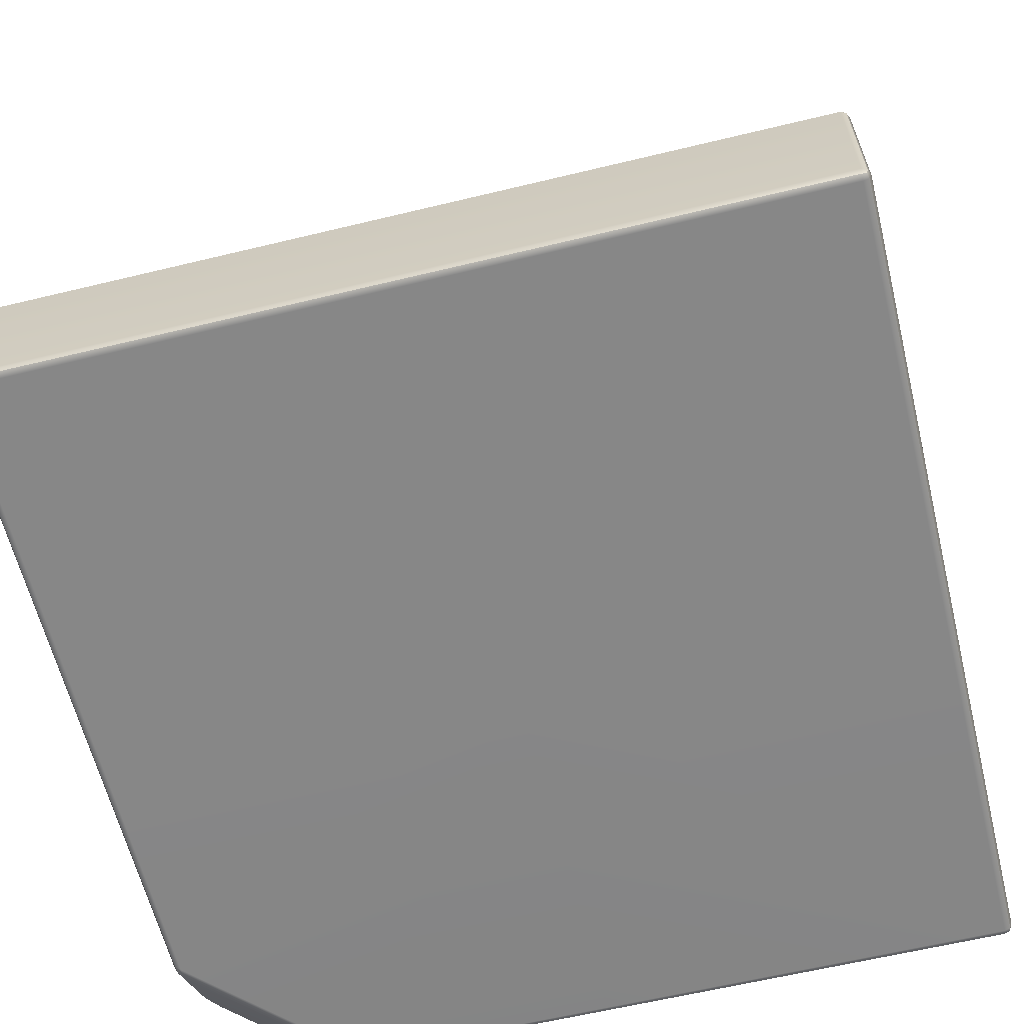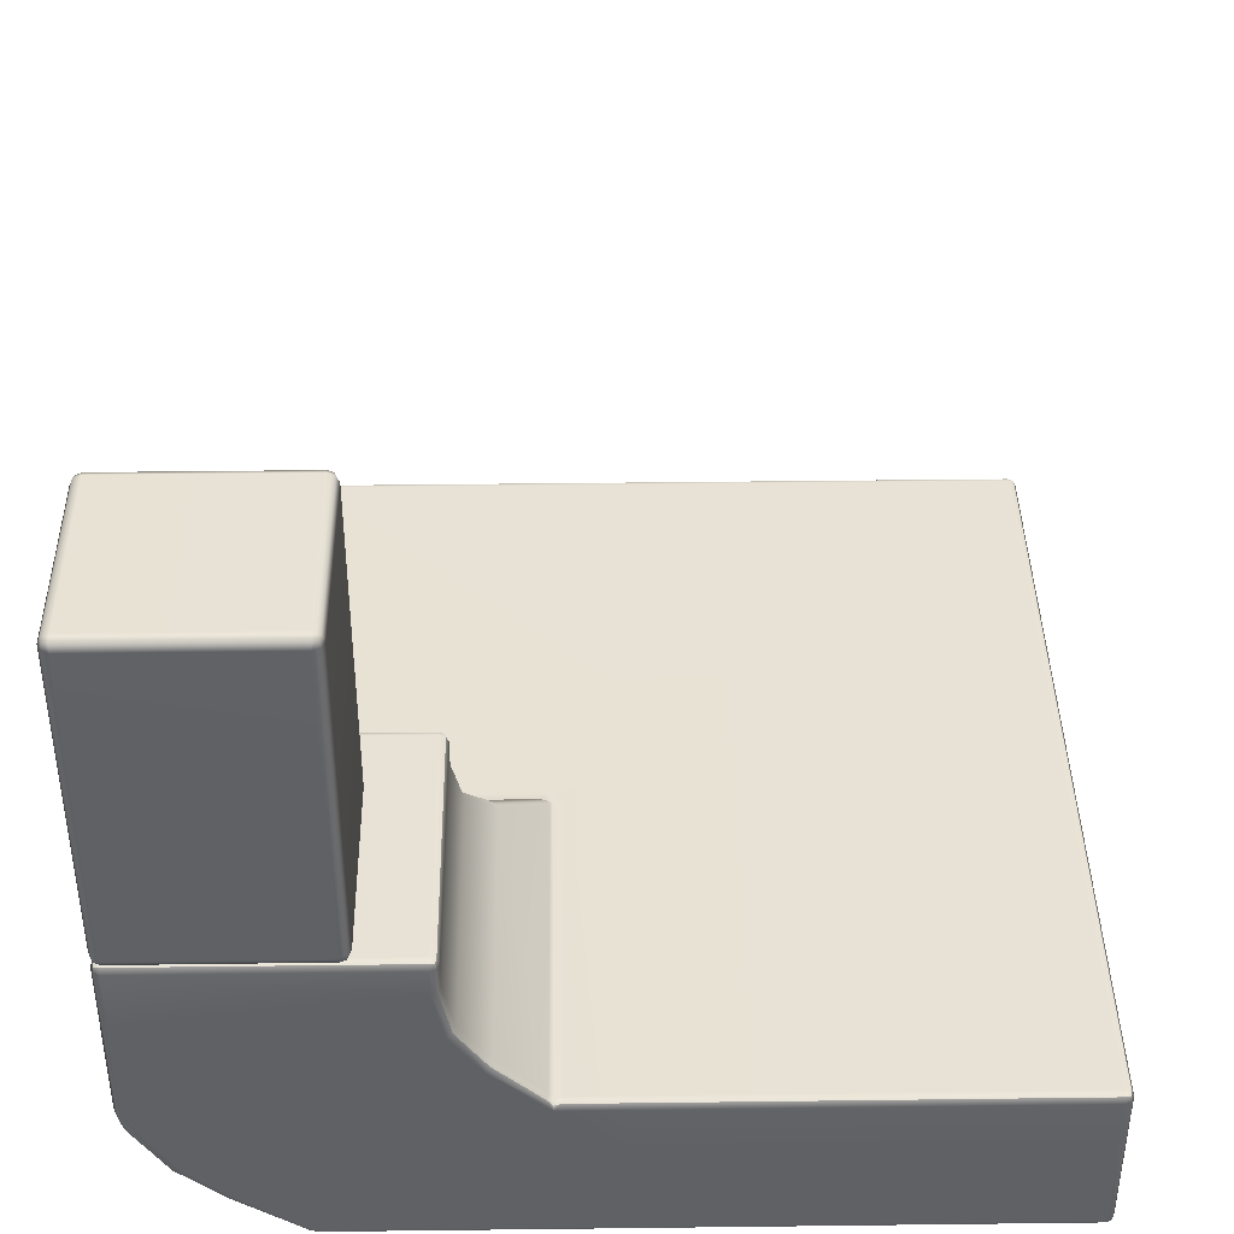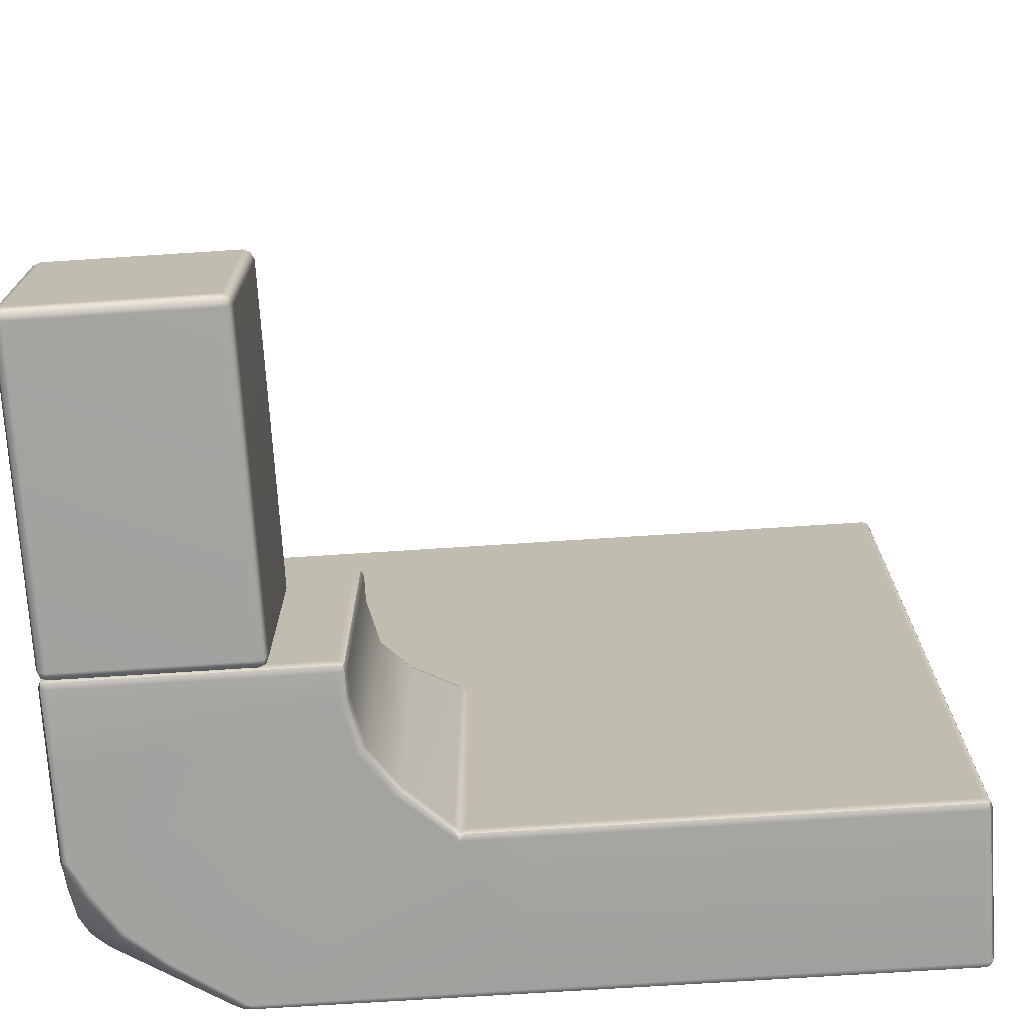
<metadata>
{"format":"obj","ext":"obj","renderer":"f3d","projection":"perspective","resolution":1024,"background":"white","views":[{"elev":-62.2,"azim":-76.2,"up":"+Y"},{"elev":40.1,"azim":179.1,"up":"+Y"},{"elev":-72.8,"azim":-176.3,"up":"+Z"}]}
</metadata>
<code>
g ENV_InnerCornerTaperWall_HP_MO
v 4.981 -0.05083 -4.981
v 4.98 -0.0418 -4.98
v 4.992 -0.07827 -4.957
v 5 -0.05083 -4.952
v 5 -0.2384 -4.848
v 4.992 -0.2527 -4.882
v 4.992 -0.4959 -4.723
v 5 -0.4753 -4.691
v 4.991 -0.6942 -4.494
v 5 -0.05059 -2.849
v 5 -0.6708 -4.467
v 5 -0.9506 -4.057
v 4.991 -0.96 -4.098
v 4.981 -0.9814 -4.073
v 4.984 -0.9818 -4.037
v 5 -0.9503 -2.5
v 4.984 -0.9837 -2.5
v 4.985 -0.9854 -0.05034
v 5 -0.9498 -0.05034
v 4.979 -0.9788 -0.02131
v 4.985 -0.9498 -0.01473
v 4.985 -0.05034 -0.01473
v 5 -0.05059 -2.5
v 5 -0.05034 -0.05034
v 4.979 -0.02131 -0.02131
v 4.985 -0.01473 -0.05034
v 4.985 -0.01497 -2.5
v 4.985 -0.01521 -2.812
v 4.985 -0.02814 -2.849
v 4.985 0.01174 -2.881
v 5 0.2363 -3.176
v 4.985 0.26 -3.15
v 4.985 0.5011 -3.321
v 5 0.4865 -3.355
v 5 0.4865 -4.951
v 4.983 0.4865 -4.983
v 5 0.7871 -3.418
v 4.985 0.7908 -3.382
v 5 0.9496 -4.95
v 4.985 0.9496 -4.985
v 4.979 0.9786 -4.979
v 4.985 0.9852 -4.95
v 5 0.9496 -3.418
v 4.985 0.9496 -3.382
v 4.985 0.9852 -3.418
v 4.979 0.9786 -3.388
v 4.992 -0.07827 -4.957
v 4.98 -0.0418 -4.98
v 4.957 -0.07827 -4.992
v 4.968 -0.1405 -4.968
v 4.992 -0.2527 -4.882
v 4.882 -0.2527 -4.992
v 4.971 -0.2577 -4.913
v 4.913 -0.2577 -4.971
v 4.969 -0.5033 -4.754
v 4.992 -0.4959 -4.723
v 4.754 -0.5033 -4.969
v 4.723 -0.4959 -4.992
v 4.966 -0.703 -4.525
v 4.991 -0.6942 -4.494
v 4.525 -0.7028 -4.966
v 4.494 -0.6941 -4.991
v 4.137 -0.9693 -4.963
v 4.099 -0.959 -4.991
v 4.963 -0.9703 -4.137
v 4.991 -0.96 -4.098
v 4.955 -0.992 -4.096
v 4.981 -0.9814 -4.073
v 4.096 -0.9911 -4.955
v 4.073 -0.9804 -4.981
v 4.95 -0.9995 -4.053
v 4.984 -0.9818 -4.037
v 4.053 -0.9987 -4.951
v 4.037 -0.981 -4.984
v 4.95 -0.9999 -2.5
v 4.984 -0.9837 -2.5
v 2.5 -0.9987 -4.95
v 2.5 -0.9825 -4.984
v 0.05034 -0.9839 -4.985
v 2.5 -0.9994 -2.5
v 4.95 -1 -0.05034
v 4.985 -0.9854 -0.05034
v 4.979 -0.9788 -0.02131
v 4.95 -0.9854 -0.01473
v 2.5 -1 -0.05034
v 2.5 -0.9854 -0.01473
v 0.05034 -0.9987 -4.95
v 0.02131 -0.9773 -4.979
v 0.01473 -0.9839 -4.95
v 0.01473 -0.9846 -2.5
v 0.05034 -0.9994 -2.5
v 0.01473 -0.9854 -0.05034
v 0.05034 -1 -0.05034
v 0.05034 -0.9854 -0.01473
v 0.02131 -0.9788 -0.02131
v 4.957 -0.07827 -4.992
v 4.98 -0.0418 -4.98
v 4.981 -0.05083 -4.981
v 4.952 -0.05083 -5
v 4.983 0.4865 -4.983
v 4.848 -0.2384 -5
v 4.882 -0.2527 -4.992
v 4.723 -0.4959 -4.992
v 4.691 -0.4753 -5
v 4.494 -0.6941 -4.991
v 2.849 -0.05083 -5
v 4.467 -0.6707 -5
v 4.057 -0.9498 -5
v 4.099 -0.959 -4.991
v 4.073 -0.9804 -4.981
v 4.037 -0.981 -4.984
v 2.5 -0.949 -5
v 2.5 -0.9825 -4.984
v 4.951 0.4865 -5
v 4.985 0.9496 -4.985
v 0.05034 -0.9483 -5
v 0.05034 -0.9839 -4.985
v 0.02131 -0.9773 -4.979
v 0.01473 -0.9483 -4.985
v 0.05034 -0.05083 -5
v 0.01473 -0.05083 -4.985
v 0.02131 -0.0218 -4.979
v 0.05034 -0.01521 -4.985
v 2.5 -0.05083 -5
v 2.5 -0.01521 -4.985
v 2.812 -0.01521 -4.985
v 2.849 -0.02814 -4.985
v 2.881 0.01174 -4.985
v 3.176 0.2363 -5
v 3.15 0.26 -4.985
v 3.321 0.5011 -4.985
v 3.355 0.4865 -5
v 3.418 0.7871 -5
v 3.382 0.7908 -4.985
v 4.95 0.9496 -5
v 4.979 0.9786 -4.979
v 4.95 0.9852 -4.985
v 3.418 0.9852 -4.985
v 3.418 0.9496 -5
v 3.382 0.9496 -4.985
v 3.388 0.9786 -4.979
v 2.849 -0.02814 -4.985
v 2.881 0.01174 -4.985
v 2.843 -0.01338 -4.95
v 2.875 0.0265 -4.95
v 3.15 0.26 -4.985
v 2.871 0.02321 -2.922
v 2.841 -0.01424 -2.9
v 2.885 0.02199 -2.885
v 2.859 -0.0146 -2.859
v 2.9 -0.01424 -2.841
v 2.922 0.02321 -2.871
v 4.95 -0.01338 -2.843
v 3.153 0.2697 -3.153
v 3.138 0.2697 -3.189
v 3.138 0.2697 -4.95
v 3.307 0.5071 -4.95
v 3.321 0.5011 -4.985
v 3.382 0.7908 -4.985
v 3.306 0.5076 -3.357
v 3.321 0.5076 -3.321
v 3.382 0.7922 -3.382
v 3.189 0.2697 -3.138
v 3.321 0.5076 -3.321
v 3.367 0.7924 -4.95
v 3.382 0.9496 -4.985
v 3.367 0.7922 -3.418
v 3.367 0.9496 -3.418
v 3.382 0.9496 -3.382
v 3.388 0.9786 -3.388
v 3.382 0.9852 -3.418
v 3.367 0.9496 -4.95
v 3.388 0.9786 -4.979
v 3.382 0.9852 -4.95
v 3.357 0.5076 -3.306
v 3.382 0.7922 -3.382
v 3.418 0.7922 -3.367
v 3.382 0.9496 -3.382
v 3.418 0.9496 -3.367
v 3.388 0.9786 -3.388
v 3.418 0.9852 -3.382
v 4.95 0.9852 -3.382
v 4.95 0.9496 -3.367
v 4.979 0.9786 -3.388
v 4.985 0.9496 -3.382
v 4.95 0.7924 -3.367
v 4.985 0.7908 -3.382
v 4.95 0.5071 -3.307
v 4.985 0.5011 -3.321
v 4.985 0.26 -3.15
v 4.95 0.2697 -3.138
v 4.95 0.0265 -2.875
v 4.985 0.01174 -2.881
v 4.985 -0.02814 -2.849
v 2.849 -0.02814 -4.985
v 2.843 -0.01338 -4.95
v 2.812 -0.01521 -4.985
v 2.806 -0.0004549 -4.95
v 2.841 -0.01424 -2.9
v 2.5 -0.01521 -4.985
v 2.803 -0.0004549 -2.887
v 2.859 -0.0146 -2.859
v 2.5 -0.0004549 -4.95
v 2.5 -0.0002112 -2.5
v 2.831 -0.0004549 -2.831
v 2.887 -0.0004549 -2.803
v 2.9 -0.01424 -2.841
v 0.05034 -0.0004549 -4.95
v 0.05034 -0.01521 -4.985
v 0.02131 -0.0218 -4.979
v 0.01473 -0.01521 -4.95
v 0.05034 -0.0002112 -2.5
v 0.01473 -0.01497 -2.5
v 0.05034 3.29e-05 -0.05034
v 0.01473 -0.01473 -0.05034
v 0.02131 -0.02131 -0.02131
v 0.05034 -0.01473 -0.01473
v 2.5 3.29e-05 -0.05034
v 2.5 -0.01473 -0.01473
v 4.95 3.29e-05 -0.05034
v 4.95 -0.01473 -0.01473
v 4.979 -0.02131 -0.02131
v 4.985 -0.01473 -0.05034
v 4.95 -0.0002112 -2.5
v 4.985 -0.01497 -2.5
v 4.95 -0.0004549 -2.806
v 4.985 -0.01521 -2.812
v 4.95 -0.01338 -2.843
v 4.985 -0.02814 -2.849
v 0.01473 -0.9839 -4.95
v 0.02131 -0.9773 -4.979
v -3.29e-05 -0.9483 -4.95
v 0.01473 -0.9483 -4.985
v 0.01473 -0.05083 -4.985
v -3.29e-05 -0.949 -2.5
v 0.01473 -0.9846 -2.5
v -3.29e-05 -0.05083 -4.95
v 0.02131 -0.0218 -4.979
v 0.01473 -0.01521 -4.95
v 0.01473 -0.01497 -2.5
v -3.29e-05 -0.05059 -2.5
v 0.01473 -0.01473 -0.05034
v -3.29e-05 -0.05034 -0.05034
v 0.02131 -0.02131 -0.02131
v 0.01473 -0.05034 -0.01473
v 0.01473 -0.9498 -0.01473
v -3.29e-05 -0.9498 -0.05034
v 0.01473 -0.9854 -0.05034
v 0.02131 -0.9788 -0.02131
v 3.418 0.9852 -3.382
v 3.388 0.9786 -3.388
v 3.418 1 -3.418
v 3.382 0.9852 -3.418
v 3.382 0.9852 -4.95
v 4.95 1 -3.418
v 4.95 0.9852 -3.382
v 4.979 0.9786 -3.388
v 4.985 0.9852 -3.418
v 4.95 1 -4.95
v 4.985 0.9852 -4.95
v 4.979 0.9786 -4.979
v 4.95 0.9852 -4.985
v 3.418 1 -4.95
v 3.388 0.9786 -4.979
v 3.418 0.9852 -4.985
v 4.95 -0.01473 -0.01473
v 4.979 -0.02131 -0.02131
v 4.95 -0.05034 3.29e-05
v 4.985 -0.05034 -0.01473
v 4.985 -0.9498 -0.01473
v 2.5 -0.05034 3.29e-05
v 2.5 -0.01473 -0.01473
v 4.95 -0.9498 3.29e-05
v 4.979 -0.9788 -0.02131
v 4.95 -0.9854 -0.01473
v 2.5 -0.9854 -0.01473
v 2.5 -0.9498 3.29e-05
v 0.05034 -0.9854 -0.01473
v 0.05034 -0.9498 3.29e-05
v 0.02131 -0.9788 -0.02131
v 0.01473 -0.9498 -0.01473
v 0.01473 -0.05034 -0.01473
v 0.05034 -0.05034 3.29e-05
v 0.05034 -0.01473 -0.01473
v 0.02131 -0.02131 -0.02131
v 3.792 1.043 -4.982
v 3.794 2.93 -4.982
v 3.774 1.043 -4.938
v 3.8 1.007 -4.974
v 3.776 2.93 -4.938
v 3.802 2.966 -4.974
v 3.792 0.9994 -4.938
v 3.835 0.9814 -4.938
v 3.775 1.043 -3.837
v 3.792 0.9994 -3.837
v 3.836 0.9814 -3.837
v 3.8 1.007 -3.801
v 3.792 1.043 -3.793
v 3.777 2.93 -3.836
v 3.795 2.93 -3.793
v 3.803 2.966 -3.801
v 3.795 2.974 -3.836
v 3.838 2.992 -3.836
v 3.794 2.974 -4.938
v 3.837 2.992 -4.938
v 4.941 2.992 -3.837
v 3.838 2.974 -3.793
v 3.803 2.966 -3.801
v 3.838 2.93 -3.775
v 3.795 2.93 -3.793
v 4.941 2.974 -3.793
v 3.836 1.043 -3.775
v 3.792 1.043 -3.793
v 3.8 1.007 -3.801
v 3.836 0.9994 -3.793
v 3.836 0.9814 -3.837
v 4.939 1.043 -3.775
v 4.939 0.9992 -3.793
v 4.939 0.9813 -3.837
v 4.974 1.007 -3.801
v 4.982 1.043 -3.793
v 4.941 2.93 -3.775
v 4.984 2.93 -3.793
v 4.976 2.966 -3.801
v 4.984 2.974 -3.837
v 4.976 2.966 -3.801
v 4.941 2.992 -4.939
v 5.002 2.93 -3.837
v 4.984 2.93 -3.793
v 4.984 2.974 -4.939
v 5 1.043 -3.836
v 4.982 1.043 -3.793
v 4.974 1.007 -3.801
v 4.982 0.9992 -3.837
v 4.939 0.9813 -3.837
v 5.001 1.043 -4.939
v 4.983 0.9992 -4.939
v 4.94 0.9813 -4.939
v 4.975 1.007 -4.975
v 4.983 1.043 -4.983
v 5.002 2.93 -4.939
v 4.984 2.93 -4.983
v 4.976 2.966 -4.975
v 4.941 2.974 -4.983
v 4.976 2.966 -4.975
v 3.837 2.974 -4.982
v 3.802 2.966 -4.974
v 4.941 2.93 -5
v 4.984 2.93 -4.983
v 3.837 2.93 -5
v 3.794 2.93 -4.982
v 3.792 1.043 -4.982
v 4.94 1.043 -5
v 4.983 1.043 -4.983
v 4.975 1.007 -4.975
v 3.835 1.043 -5
v 3.8 1.007 -4.974
v 4.94 0.9992 -4.983
v 4.94 0.9813 -4.939
v 3.835 0.9994 -4.982
v 3.835 0.9814 -4.938
g ENV_InnerCornerTaperWall_HP_MO_0
f 3 2 1
f 3 1 4
f 5 3 4
f 5 6 3
f 5 7 6
f 5 8 7
f 9 7 8
f 10 8 5
f 10 5 4
f 10 11 8
f 9 8 11
f 10 12 11
f 13 9 11
f 13 11 12
f 12 14 13
f 12 15 14
f 15 12 16
f 16 12 10
f 15 16 17
f 18 17 16
f 18 16 19
f 19 20 18
f 19 21 20
f 19 22 21
f 19 16 23
f 16 10 23
f 19 24 22
f 19 23 24
f 24 25 22
f 24 26 25
f 24 27 26
f 24 23 27
f 23 28 27
f 23 10 28
f 28 10 29
f 29 10 30
f 31 30 10
f 31 32 30
f 4 31 10
f 31 33 32
f 4 34 31
f 31 34 33
f 4 35 34
f 1 35 4
f 1 36 35
f 33 34 37
f 35 37 34
f 33 37 38
f 36 39 35
f 39 37 35
f 36 40 39
f 39 40 41
f 39 41 42
f 38 37 43
f 39 43 37
f 42 43 39
f 38 43 44
f 42 45 43
f 43 46 44
f 43 45 46
f 49 48 47
f 49 47 50
f 51 50 47
f 50 52 49
f 51 53 50
f 50 54 52
f 54 50 53
f 51 55 53
f 55 54 53
f 51 56 55
f 57 52 54
f 55 57 54
f 57 58 52
f 59 55 56
f 59 57 55
f 59 56 60
f 58 57 61
f 59 61 57
f 58 61 62
f 62 61 63
f 59 63 61
f 62 63 64
f 65 59 60
f 59 65 63
f 65 60 66
f 66 67 65
f 67 63 65
f 66 68 67
f 69 64 63
f 67 69 63
f 69 70 64
f 71 67 68
f 71 69 67
f 71 68 72
f 73 70 69
f 71 73 69
f 73 74 70
f 75 71 72
f 75 72 76
f 74 73 77
f 74 77 78
f 79 78 77
f 80 73 71
f 80 71 75
f 80 77 73
f 81 75 76
f 80 75 81
f 81 76 82
f 81 82 83
f 81 83 84
f 85 81 84
f 80 81 85
f 85 84 86
f 79 77 87
f 87 88 79
f 87 89 88
f 90 89 87
f 91 77 80
f 91 87 77
f 90 87 91
f 91 80 85
f 92 90 91
f 93 85 86
f 91 85 93
f 92 91 93
f 93 86 94
f 93 95 92
f 93 94 95
f 98 97 96
f 98 96 99
f 99 100 98
f 96 101 99
f 96 102 101
f 103 101 102
f 103 104 101
f 104 103 105
f 104 106 101
f 101 106 99
f 107 106 104
f 104 105 107
f 108 106 107
f 107 105 109
f 107 109 108
f 108 109 110
f 108 110 111
f 112 108 111
f 108 112 106
f 112 111 113
f 99 114 100
f 114 115 100
f 116 112 113
f 116 113 117
f 116 117 118
f 116 118 119
f 120 116 119
f 112 116 120
f 120 119 121
f 120 121 122
f 120 122 123
f 112 120 124
f 124 120 123
f 124 123 125
f 124 125 126
f 112 124 106
f 124 126 106
f 127 106 126
f 128 106 127
f 128 129 106
f 128 130 129
f 129 99 106
f 131 129 130
f 132 99 129
f 131 132 129
f 132 114 99
f 133 132 131
f 132 133 114
f 133 131 134
f 133 135 114
f 114 135 115
f 135 136 115
f 135 137 136
f 135 138 137
f 139 133 134
f 133 139 135
f 135 139 138
f 139 134 140
f 139 141 138
f 139 140 141
f 144 143 142
f 144 145 143
f 145 146 143
f 144 147 145
f 144 148 147
f 149 147 148
f 149 148 150
f 151 149 150
f 151 152 149
f 152 151 153
f 147 149 154
f 154 149 152
f 145 147 155
f 147 154 155
f 145 156 146
f 145 155 156
f 157 146 156
f 157 158 146
f 159 158 157
f 160 156 155
f 160 157 156
f 161 155 154
f 161 160 155
f 162 160 161
f 154 152 163
f 163 164 154
f 159 157 165
f 166 159 165
f 167 157 160
f 162 167 160
f 167 165 157
f 168 167 162
f 165 167 168
f 168 162 169
f 168 169 170
f 168 170 171
f 166 165 172
f 165 168 172
f 172 168 171
f 172 173 166
f 172 171 174
f 172 174 173
f 163 175 164
f 175 176 164
f 175 177 176
f 178 176 177
f 178 177 179
f 179 180 178
f 179 181 180
f 182 181 179
f 182 179 183
f 177 183 179
f 183 184 182
f 183 185 184
f 186 185 183
f 177 186 183
f 186 187 185
f 177 188 186
f 188 187 186
f 177 175 188
f 188 189 187
f 190 189 188
f 175 191 188
f 190 188 191
f 175 163 191
f 190 191 192
f 192 191 163
f 192 163 152
f 190 192 193
f 152 153 192
f 193 192 153
f 193 153 194
f 197 196 195
f 197 198 196
f 198 199 196
f 200 198 197
f 198 201 199
f 202 199 201
f 200 203 198
f 201 198 203
f 201 203 204
f 201 204 205
f 202 201 205
f 206 202 205
f 204 206 205
f 206 207 202
f 200 208 203
f 200 209 208
f 208 209 210
f 208 210 211
f 203 208 212
f 212 208 211
f 203 212 204
f 212 211 213
f 214 212 213
f 204 212 214
f 214 213 215
f 214 215 216
f 214 216 217
f 217 218 214
f 204 214 218
f 217 219 218
f 219 220 218
f 204 218 220
f 219 221 220
f 220 221 222
f 220 222 223
f 204 220 224
f 223 224 220
f 224 206 204
f 223 225 224
f 224 226 206
f 225 226 224
f 207 206 226
f 225 227 226
f 207 226 228
f 228 226 227
f 228 227 229
f 232 231 230
f 232 233 231
f 234 233 232
f 235 232 230
f 235 230 236
f 234 232 237
f 237 238 234
f 237 239 238
f 240 239 237
f 241 237 232
f 240 237 241
f 241 232 235
f 242 240 241
f 242 241 243
f 243 241 235
f 243 244 242
f 243 245 244
f 246 245 243
f 247 235 236
f 243 235 247
f 246 243 247
f 247 236 248
f 247 249 246
f 247 248 249
f 252 251 250
f 252 253 251
f 254 253 252
f 255 252 250
f 255 250 256
f 255 256 257
f 255 257 258
f 259 255 258
f 259 252 255
f 259 258 260
f 259 260 261
f 259 261 262
f 254 252 263
f 259 263 252
f 262 263 259
f 263 264 254
f 262 265 263
f 263 265 264
f 268 267 266
f 268 269 267
f 270 269 268
f 271 268 266
f 271 266 272
f 270 268 273
f 273 274 270
f 273 275 274
f 276 275 273
f 277 273 268
f 276 273 277
f 277 268 271
f 278 276 277
f 278 277 279
f 279 277 271
f 279 280 278
f 279 281 280
f 279 282 281
f 283 271 272
f 279 271 283
f 279 283 282
f 283 272 284
f 283 285 282
f 283 284 285
f 288 287 286
f 288 286 289
f 288 290 287
f 290 291 287
f 288 289 292
f 293 292 289
f 292 294 288
f 294 290 288
f 293 295 292
f 292 295 294
f 293 296 295
f 296 297 295
f 294 295 297
f 294 297 298
f 299 294 298
f 294 299 290
f 299 298 300
f 299 300 301
f 299 301 302
f 302 290 299
f 303 302 301
f 290 304 291
f 302 304 290
f 303 304 302
f 305 291 304
f 303 305 304
f 305 303 306
f 306 303 307
f 303 308 307
f 309 307 308
f 309 308 310
f 306 307 311
f 311 307 309
f 310 312 309
f 310 313 312
f 312 313 314
f 312 314 315
f 316 315 314
f 317 309 312
f 317 312 315
f 318 315 316
f 317 315 318
f 318 316 319
f 319 320 318
f 317 318 320
f 317 320 321
f 317 322 309
f 322 317 321
f 311 309 322
f 322 321 323
f 322 323 324
f 322 324 311
f 306 311 324
f 306 326 325
f 325 327 306
f 305 306 327
f 328 325 326
f 328 326 329
f 325 330 327
f 328 330 325
f 329 331 328
f 329 332 331
f 331 332 333
f 331 333 334
f 335 334 333
f 336 328 331
f 334 336 331
f 335 337 334
f 334 337 336
f 335 338 337
f 338 339 337
f 336 337 339
f 336 339 340
f 336 341 328
f 341 336 340
f 328 341 330
f 341 340 342
f 341 342 343
f 341 343 330
f 327 330 343
f 344 305 327
f 327 345 344
f 344 346 305
f 305 346 347
f 348 344 345
f 348 346 344
f 348 345 349
f 350 347 346
f 348 350 346
f 350 351 347
f 352 351 350
f 349 353 348
f 353 350 348
f 349 354 353
f 353 354 355
f 352 350 356
f 353 356 350
f 356 357 352
f 353 355 358
f 358 356 353
f 359 358 355
f 356 360 357
f 358 360 356
f 359 360 358
f 361 357 360
f 359 361 360

</code>
